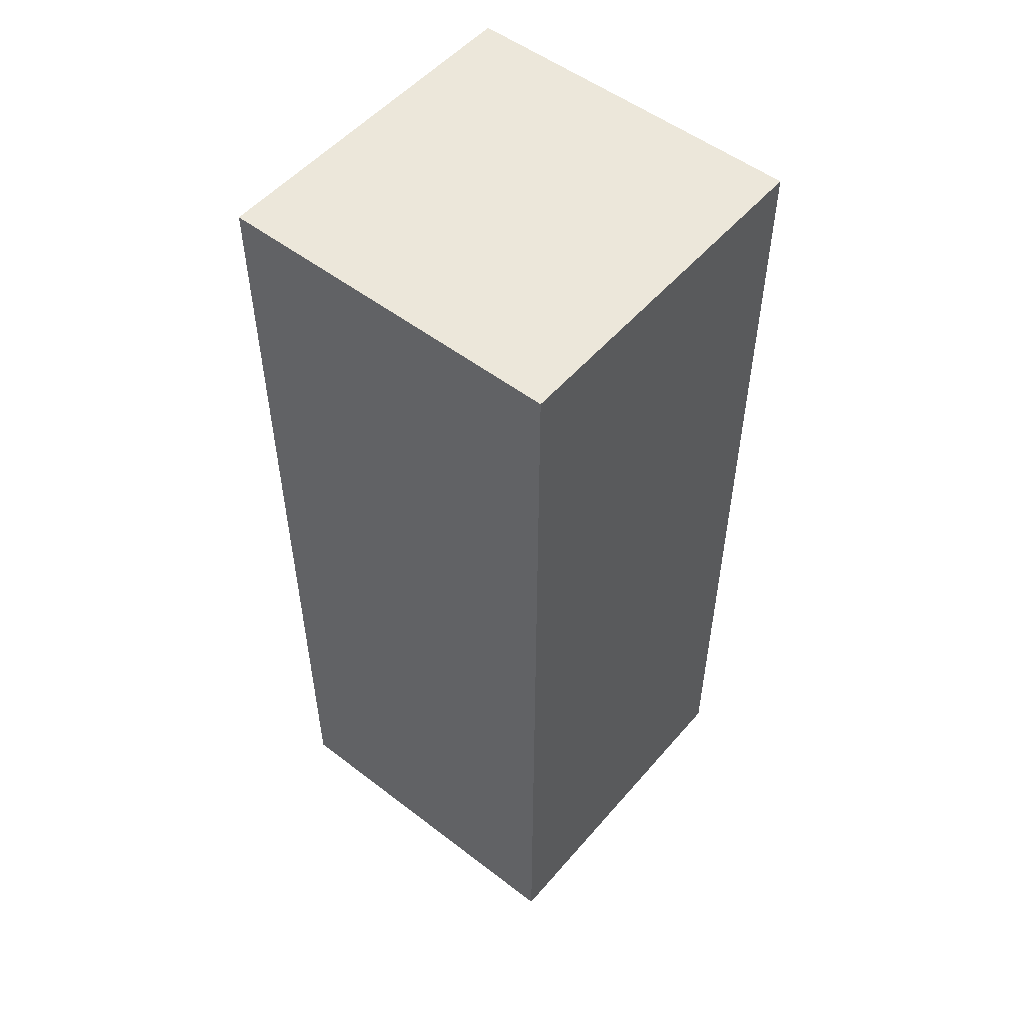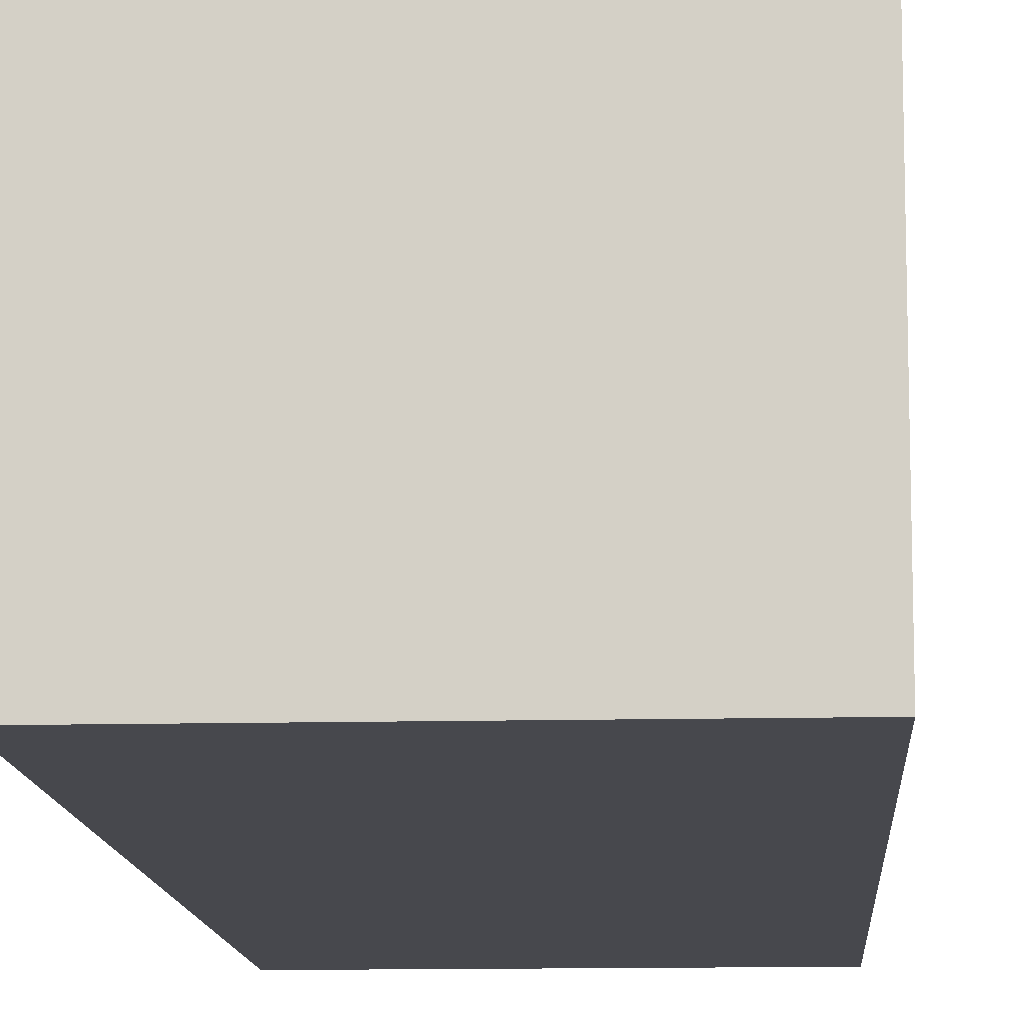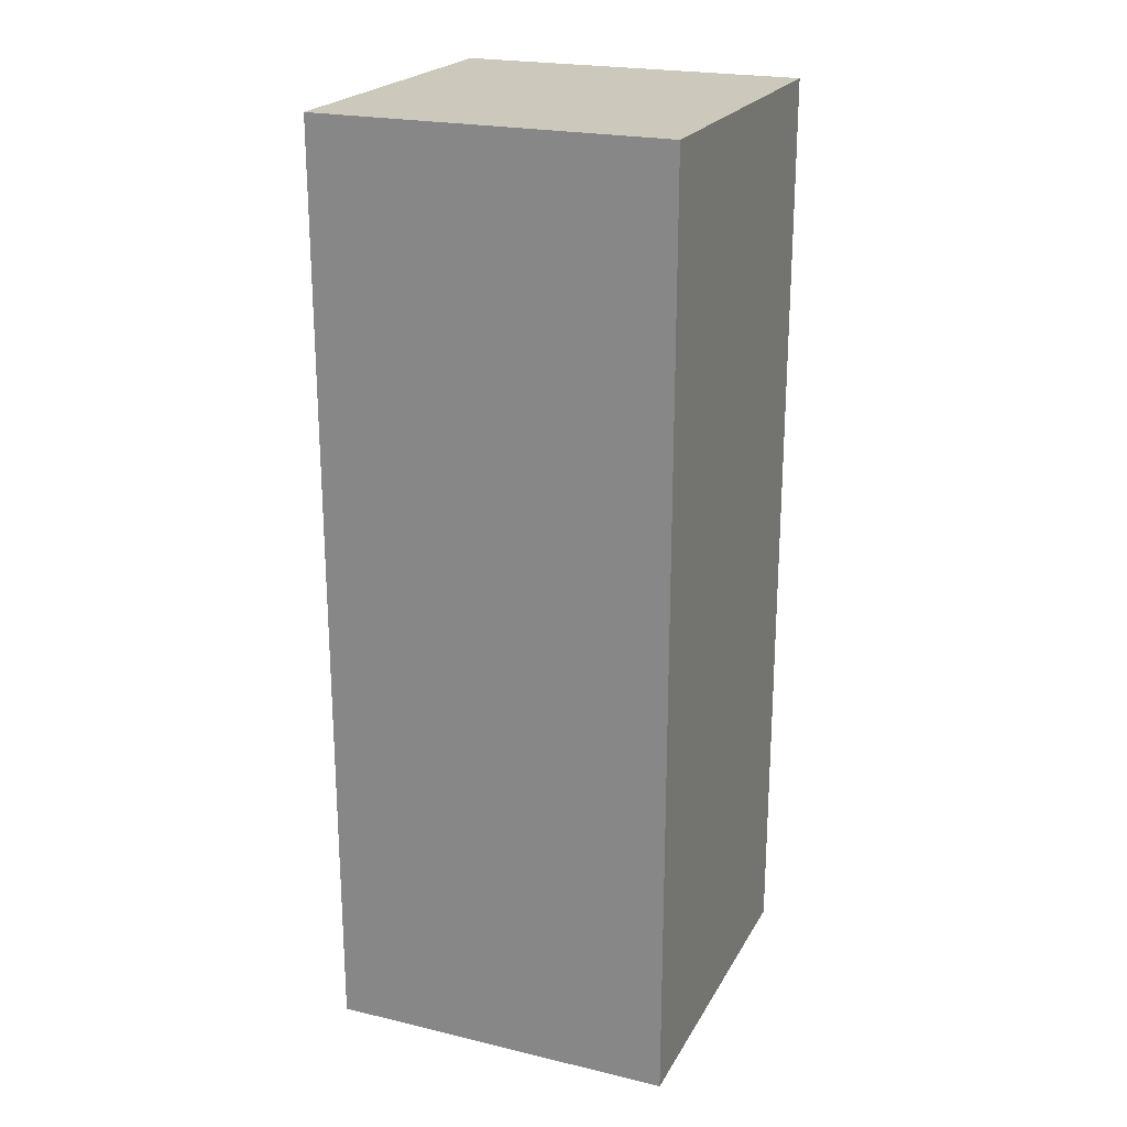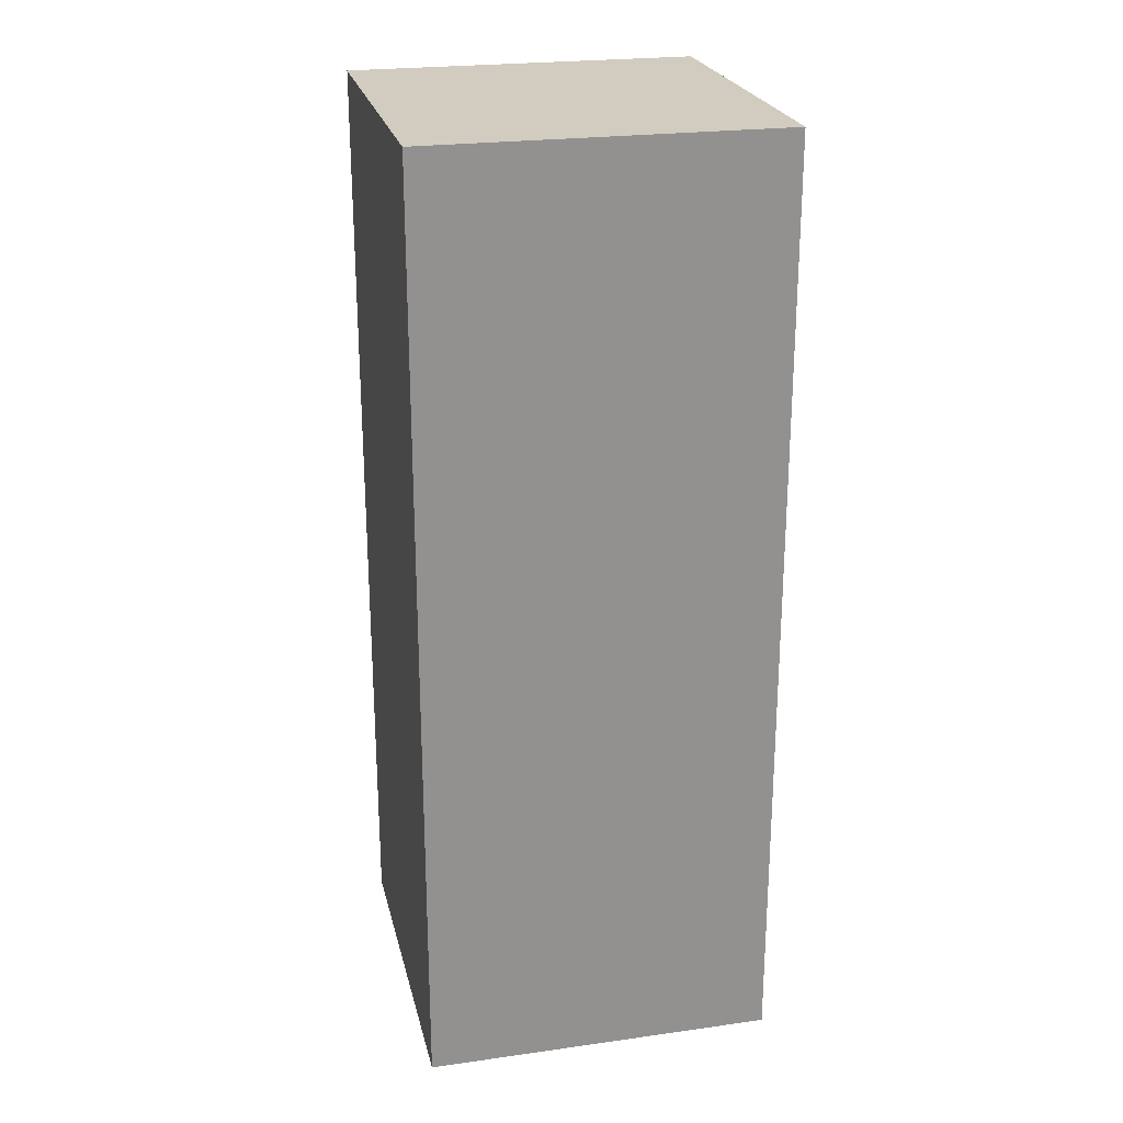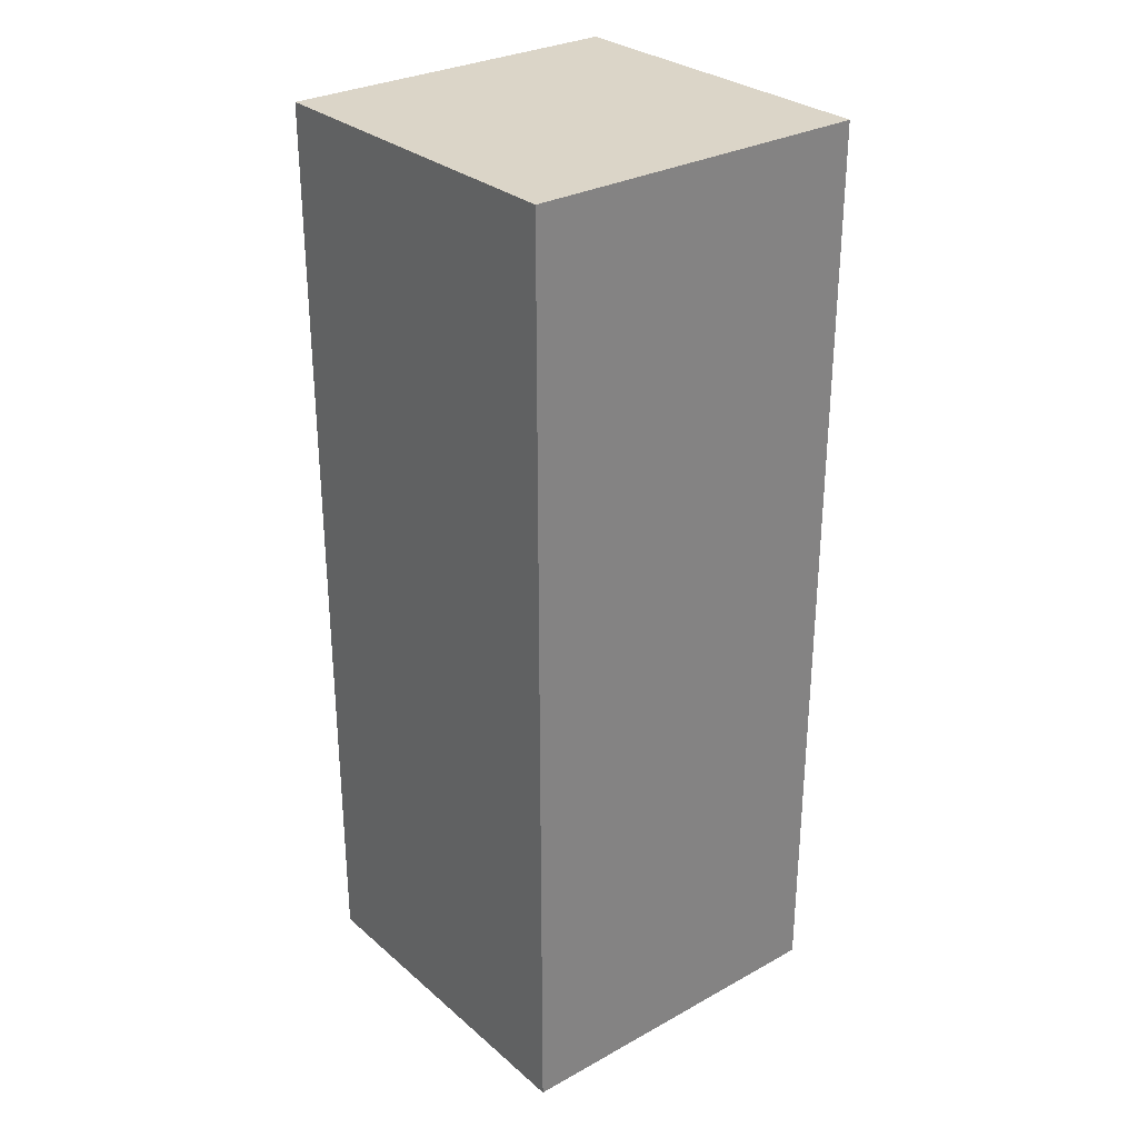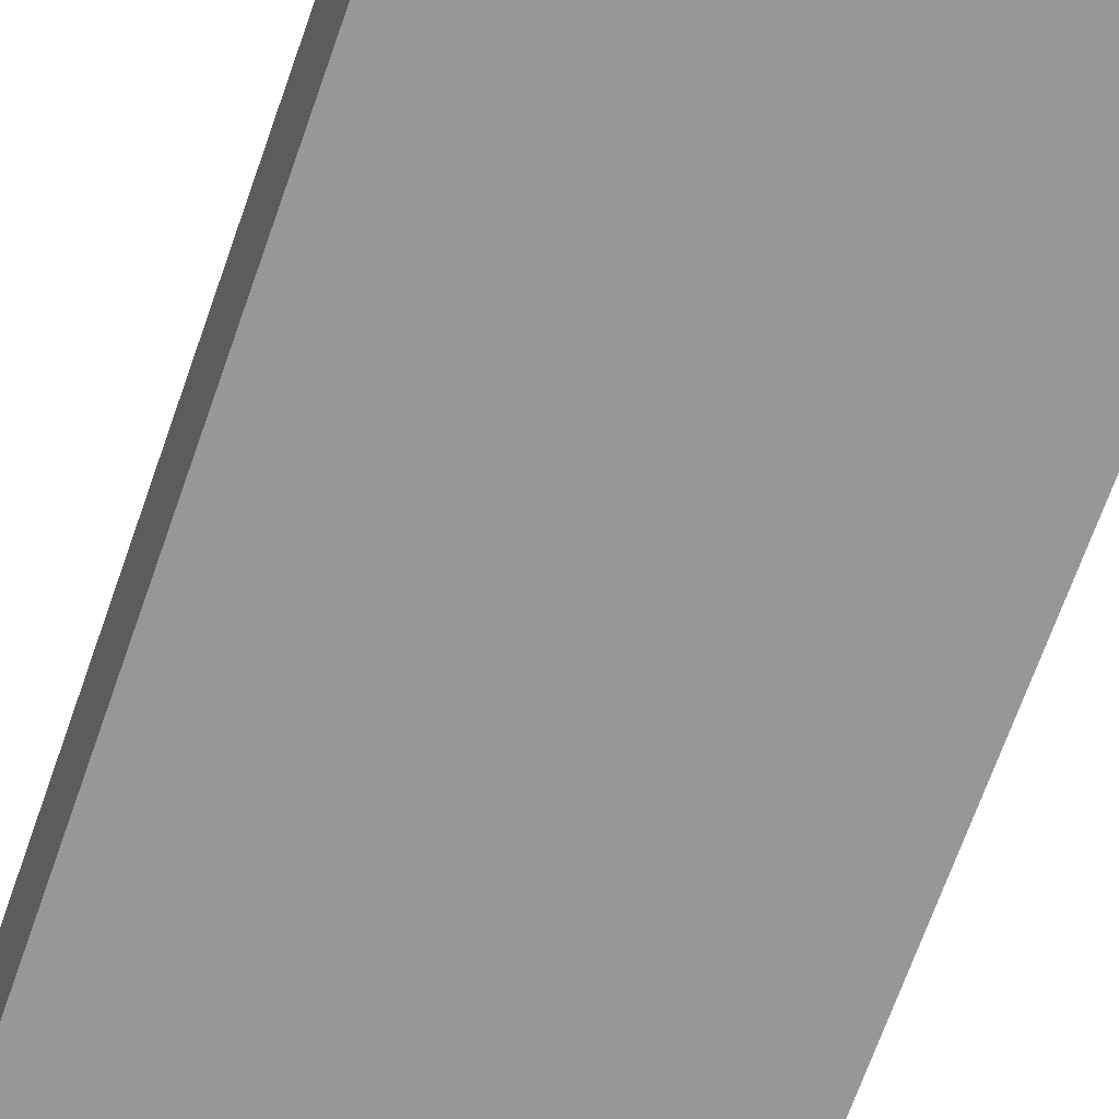
<metadata>
{"format":"obj","ext":"obj","renderer":"f3d","projection":"perspective","resolution":1024,"background":"white","views":[{"elev":52.5,"azim":-140.5,"up":"+Y"},{"elev":-11.7,"azim":3.4,"up":"+Z"},{"elev":22.2,"azim":112.3,"up":"+Y"},{"elev":24.0,"azim":-103.0,"up":"+Y"},{"elev":29.6,"azim":-38.9,"up":"+Y"},{"elev":-68.3,"azim":-19.3,"up":"+Z"}]}
</metadata>
<code>
g IL_UB_Table_sh_10
v -0.0612 -0.1635 0.0612
v -0.0612 -0.1635 -0.0612
v -0.0612 0.02724 -0.0612
v 0.0612 -0.1635 0.0612
v 0.0612 0.02724 -0.0612
v -0.0612 0.02724 0.0612
v 0.0612 -0.1635 -0.0612
v -0.0612 0.1635 -0.0612
v -0.0612 0.1635 0.0612
v 0.0612 0.02724 0.0612
v 0.0612 0.1635 -0.0612
v 0.0612 0.1635 0.0612
v -0.0612 -0.1635 0.0612
v -0.0612 -0.1635 0.0612
v -0.0612 -0.1635 0.0612
v -0.0612 -0.1635 -0.0612
v -0.0612 -0.1635 -0.0612
v -0.0612 -0.1635 -0.0612
v -0.0612 -0.1635 -0.0612
v -0.0612 0.02724 -0.0612
v -0.0612 0.02724 -0.0612
v -0.0612 0.02724 -0.0612
v -0.0612 0.02724 -0.0612
v -0.0612 0.02724 -0.0612
v 0.0612 -0.1635 0.0612
v 0.0612 -0.1635 0.0612
v 0.0612 -0.1635 0.0612
v 0.0612 -0.1635 0.0612
v 0.0612 0.02724 -0.0612
v 0.0612 0.02724 -0.0612
v 0.0612 0.02724 -0.0612
v 0.0612 0.02724 -0.0612
v 0.0612 0.02724 -0.0612
v -0.0612 0.02724 0.0612
v -0.0612 0.02724 0.0612
v -0.0612 0.02724 0.0612
v -0.0612 0.02724 0.0612
v -0.0612 0.02724 0.0612
v 0.0612 -0.1635 -0.0612
v 0.0612 -0.1635 -0.0612
v 0.0612 -0.1635 -0.0612
v -0.0612 0.1635 -0.0612
v -0.0612 0.1635 -0.0612
v -0.0612 0.1635 -0.0612
v -0.0612 0.1635 0.0612
v -0.0612 0.1635 0.0612
v -0.0612 0.1635 0.0612
v -0.0612 0.1635 0.0612
v 0.0612 0.02724 0.0612
v 0.0612 0.02724 0.0612
v 0.0612 0.02724 0.0612
v 0.0612 0.02724 0.0612
v 0.0612 0.02724 0.0612
v 0.0612 0.1635 -0.0612
v 0.0612 0.1635 -0.0612
v 0.0612 0.1635 -0.0612
v 0.0612 0.1635 -0.0612
v 0.0612 0.1635 0.0612
v 0.0612 0.1635 0.0612
v 0.0612 0.1635 0.0612
g IL_UB_Table_sh_10_0
f 3 2 1
f 4 13 16
f 20 5 17
f 6 21 14
f 34 15 25
f 7 26 18
f 29 39 19
f 22 8 30
f 35 9 23
f 10 36 27
f 49 28 40
f 31 50 41
f 42 11 32
f 45 43 24
f 12 46 37
f 51 58 38
f 33 54 52
f 44 47 55
f 48 59 56
f 57 60 53

</code>
